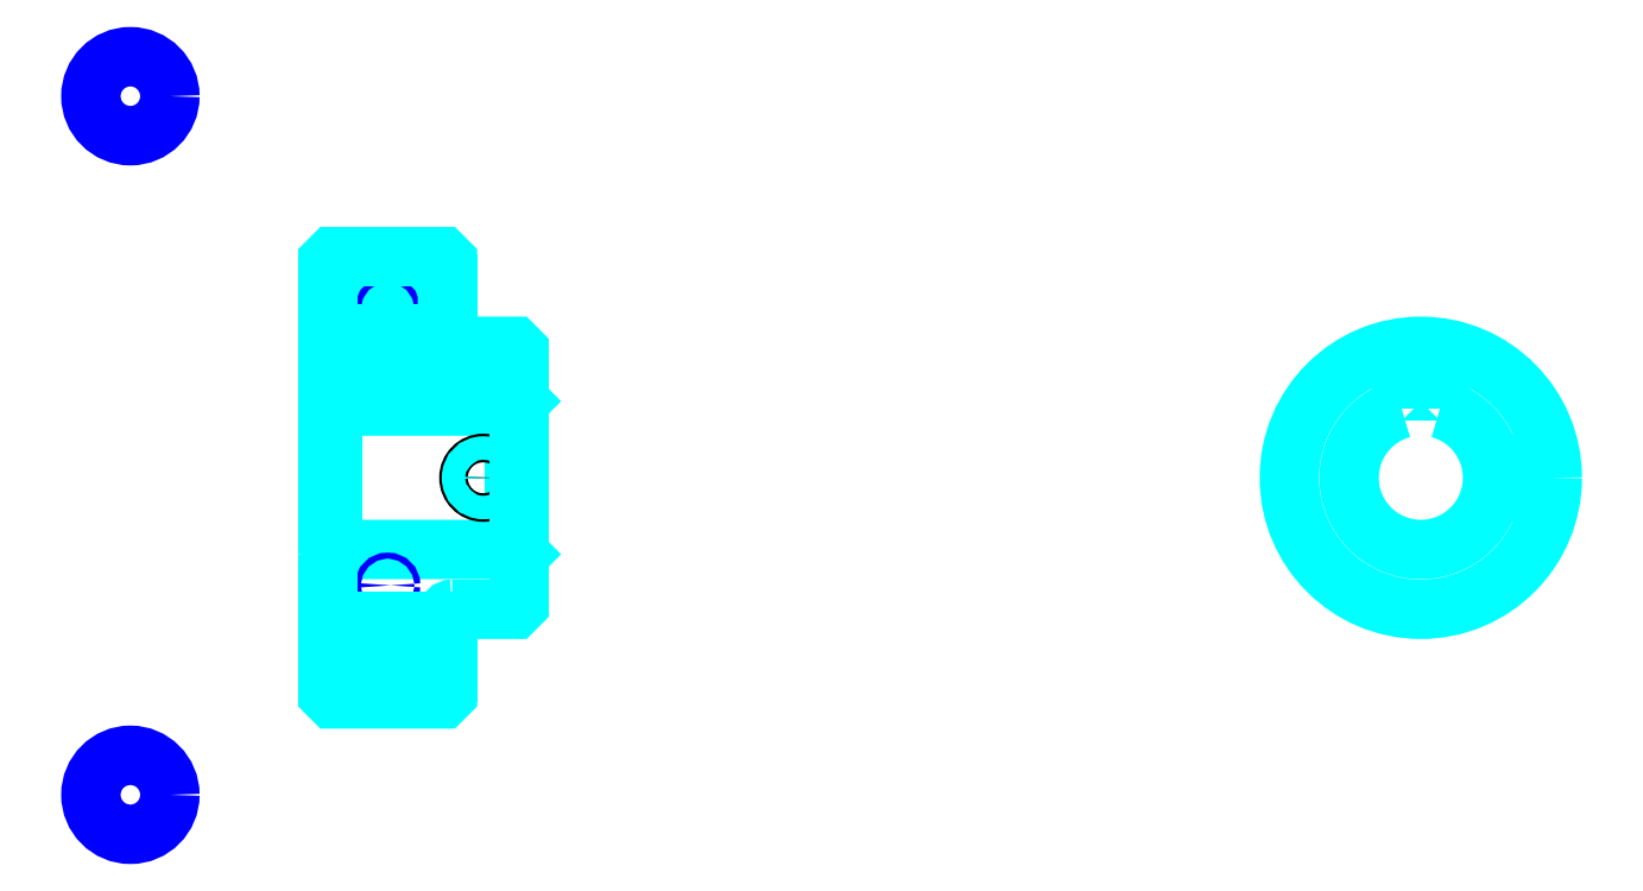
<metadata>
{"format":"dxf","ext":"dxf","renderer":"ezdxf+matplotlib","layout":"modelspace","background":"white","min_lineweight":24,"dpi":150}
</metadata>
<code>
0
SECTION
2
ENTITIES
0
LINE
8
0
10
167.3
20
208.9
30
0
11
192.3
21
208.9
31
0
0
LINE
8
0
10
167.3
20
127.7
30
0
11
192.3
21
127.7
31
0
0
LINE
8
0
10
206.3
20
153.3
30
0
11
207.3
21
152.3
31
0
0
LINE
8
0
10
206.3
20
183.3
30
0
11
207.3
21
184.3
31
0
0
LINE
8
0
10
168.3
20
183.3
30
0
11
168.3
21
153.3
31
0
0
POLYLINE
8
0
66
1
10
0
20
0
30
0
70
2
0
VERTEX
8
0
10
167.3
20
152.3
30
0
70
0
0
VERTEX
8
0
10
168.3
20
153.3
30
0
70
0
0
VERTEX
8
0
10
206.3
20
153.3
30
0
70
0
0
VERTEX
8
0
10
206.3
20
183.3
30
0
70
0
0
VERTEX
8
0
10
168.3
20
183.3
30
0
70
0
0
VERTEX
8
0
10
167.3
20
184.3
30
0
70
0
0
SEQEND
8
0
0
CIRCLE
8
0
10
179.8
20
203.6
30
0
40
0.6196
0
CIRCLE
8
0
10
126
20
248.1
30
0
40
8.261
0
CIRCLE
8
0
10
179.8
20
145.8
30
0
40
0.6196
0
CIRCLE
8
0
10
126
20
102
30
0
40
8.261
0
LINE
8
0
10
167.3
20
138.3
30
0
11
192.3
21
138.3
31
0
0
LINE
8
0
10
167.3
20
198.3
30
0
11
192.3
21
198.3
31
0
0
ARC
8
0
10
193.3
20
196.8
30
0
40
1
50
180
51
270
0
ARC
8
0
10
193.3
20
139.8
30
0
40
1
50
90
51
180
0
ARC
8
0
10
395.9
20
168.3
30
0
40
15
50
105.5
51
74.53
0
POLYLINE
8
0
66
1
10
0
20
0
30
0
70
2
0
VERTEX
8
0
10
399.9
20
182.8
30
0
70
0
0
VERTEX
8
0
10
399.9
20
186.6
30
0
70
0
0
VERTEX
8
0
10
391.9
20
186.6
30
0
70
0
0
VERTEX
8
0
10
391.9
20
182.8
30
0
70
0
0
SEQEND
8
0
0
LINE
8
0
10
167.3
20
186.6
30
0
11
207.3
21
186.6
31
0
0
POLYLINE
8
0
66
1
10
0
20
0
30
0
70
2
0
VERTEX
8
0
10
202.8
20
195.8
30
0
70
0
0
VERTEX
8
0
10
202.8
20
186.6
30
0
70
0
0
SEQEND
8
0
0
POLYLINE
8
0
66
1
10
0
20
0
30
0
70
2
0
VERTEX
8
0
10
196.8
20
195.8
30
0
70
0
0
VERTEX
8
0
10
196.8
20
186.6
30
0
70
0
0
SEQEND
8
0
0
POLYLINE
8
0
66
1
10
0
20
0
30
0
70
2
0
VERTEX
8
0
10
202.2
20
195.8
30
0
70
0
0
VERTEX
8
0
10
202.2
20
186.6
30
0
70
0
0
SEQEND
8
0
0
POLYLINE
8
0
66
1
10
0
20
0
30
0
70
2
0
VERTEX
8
0
10
197.3
20
195.8
30
0
70
0
0
VERTEX
8
0
10
197.3
20
186.6
30
0
70
0
0
SEQEND
8
0
0
POLYLINE
8
0
66
1
10
0
20
0
30
0
70
2
0
VERTEX
8
0
10
392.9
20
186.6
30
0
70
0
0
VERTEX
8
0
10
392.9
20
195.7
30
0
70
0
0
SEQEND
8
0
0
POLYLINE
8
0
66
1
10
0
20
0
30
0
70
2
0
VERTEX
8
0
10
398.9
20
186.6
30
0
70
0
0
VERTEX
8
0
10
398.9
20
195.7
30
0
70
0
0
SEQEND
8
0
0
POLYLINE
8
0
66
1
10
0
20
0
30
0
70
2
0
VERTEX
8
0
10
393.4
20
186.6
30
0
70
0
0
VERTEX
8
0
10
393.4
20
195.7
30
0
70
0
0
SEQEND
8
0
0
POLYLINE
8
0
66
1
10
0
20
0
30
0
70
2
0
VERTEX
8
0
10
398.3
20
186.6
30
0
70
0
0
VERTEX
8
0
10
398.3
20
195.7
30
0
70
0
0
SEQEND
8
0
0
CIRCLE
8
0
10
199.8
20
168.3
30
0
40
3
0
CIRCLE
8
0
10
199.8
20
168.3
30
0
40
2.46
0
POLYLINE
8
0
66
1
10
0
20
0
30
0
70
2
0
VERTEX
8
0
10
410.6
20
171.3
30
0
70
0
0
VERTEX
8
0
10
423.2
20
171.3
30
0
70
0
0
SEQEND
8
0
0
POLYLINE
8
0
66
1
10
0
20
0
30
0
70
2
0
VERTEX
8
0
10
410.6
20
165.3
30
0
70
0
0
VERTEX
8
0
10
423.2
20
165.3
30
0
70
0
0
SEQEND
8
0
0
POLYLINE
8
0
66
1
10
0
20
0
30
0
70
2
0
VERTEX
8
0
10
410.7
20
170.8
30
0
70
0
0
VERTEX
8
0
10
423.3
20
170.8
30
0
70
0
0
SEQEND
8
0
0
POLYLINE
8
0
66
1
10
0
20
0
30
0
70
2
0
VERTEX
8
0
10
410.7
20
165.9
30
0
70
0
0
VERTEX
8
0
10
423.3
20
165.9
30
0
70
0
0
SEQEND
8
0
0
POLYLINE
8
0
66
1
10
0
20
0
30
0
70
2
0
VERTEX
8
0
10
167.3
20
152.3
30
0
70
0
0
VERTEX
8
0
10
167.3
20
123.1
30
0
70
0
0
VERTEX
8
0
10
168.3
20
122.1
30
0
70
0
0
VERTEX
8
0
10
191.3
20
122.1
30
0
70
0
0
VERTEX
8
0
10
192.3
20
123.1
30
0
70
0
0
VERTEX
8
0
10
192.3
20
139.8
30
0
70
0
0
SEQEND
8
0
0
POLYLINE
8
0
66
1
10
0
20
0
30
0
70
2
0
VERTEX
8
0
10
193.3
20
140.8
30
0
70
0
0
VERTEX
8
0
10
206.3
20
140.8
30
0
70
0
0
VERTEX
8
0
10
207.3
20
141.8
30
0
70
0
0
VERTEX
8
0
10
207.3
20
194.8
30
0
70
0
0
VERTEX
8
0
10
206.3
20
195.8
30
0
70
0
0
VERTEX
8
0
10
193.3
20
195.8
30
0
70
0
0
SEQEND
8
0
0
POLYLINE
8
0
66
1
10
0
20
0
30
0
70
2
0
VERTEX
8
0
10
192.3
20
196.8
30
0
70
0
0
VERTEX
8
0
10
192.3
20
213.6
30
0
70
0
0
VERTEX
8
0
10
191.3
20
214.6
30
0
70
0
0
VERTEX
8
0
10
168.3
20
214.6
30
0
70
0
0
VERTEX
8
0
10
167.3
20
213.6
30
0
70
0
0
VERTEX
8
0
10
167.3
20
152.3
30
0
70
0
0
SEQEND
8
0
0
CIRCLE
8
0
10
395.9
20
168.3
30
0
40
27.5
0
ENDSEC
0
EOF

</code>
